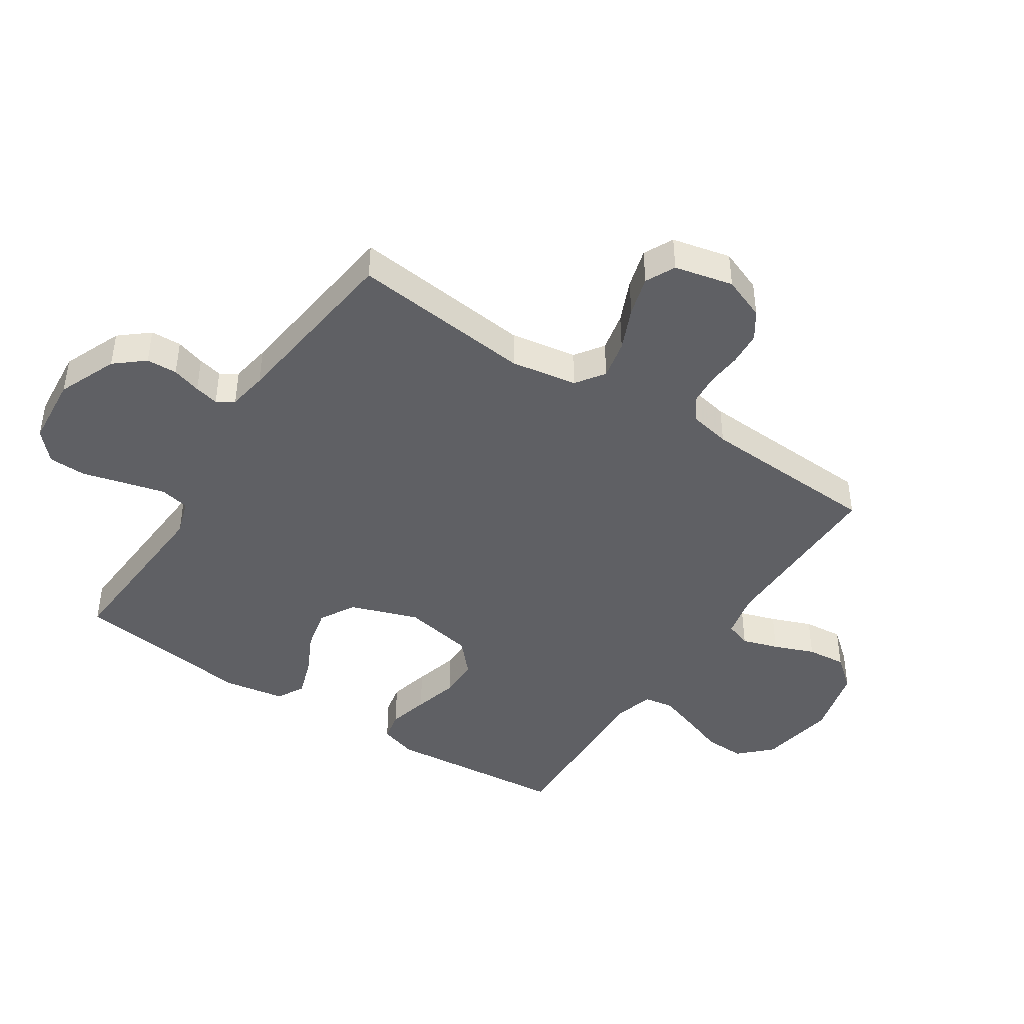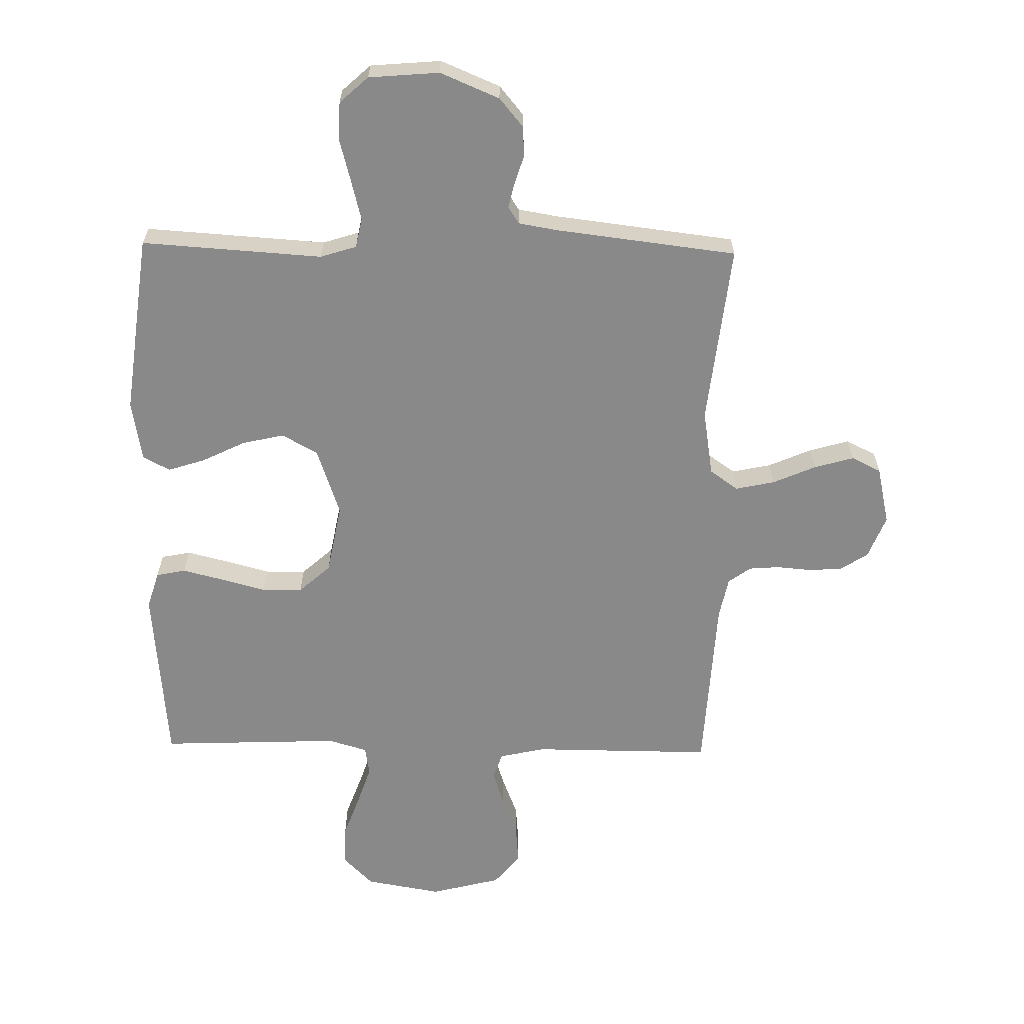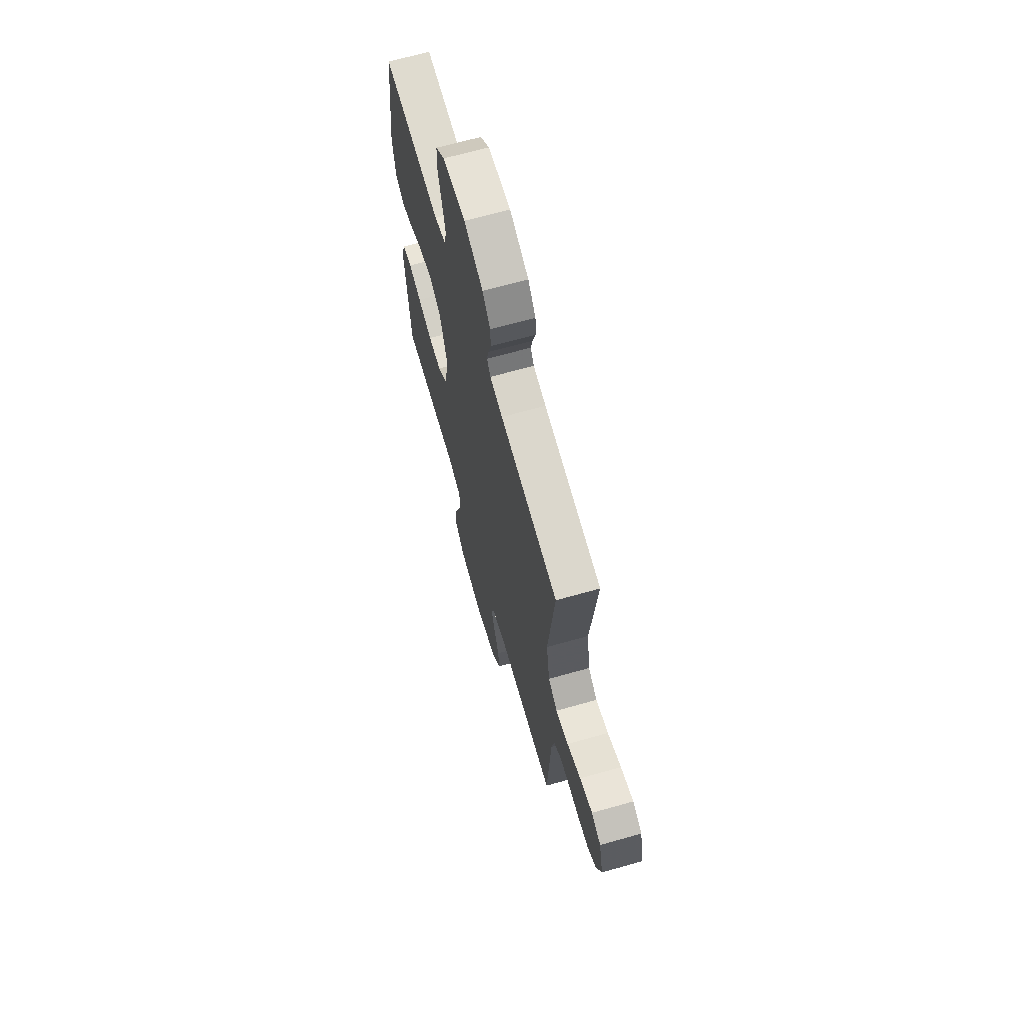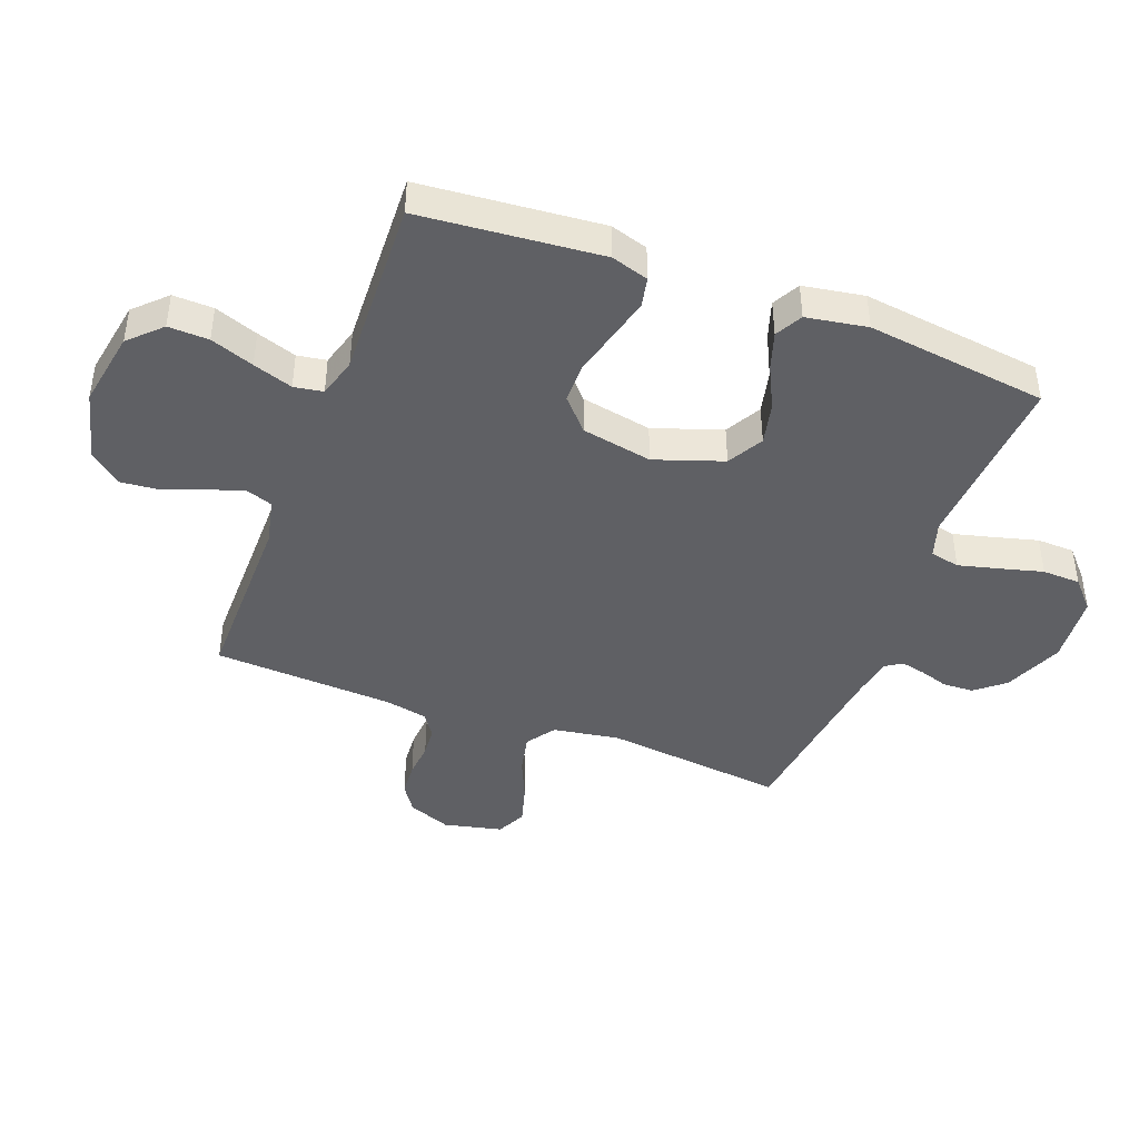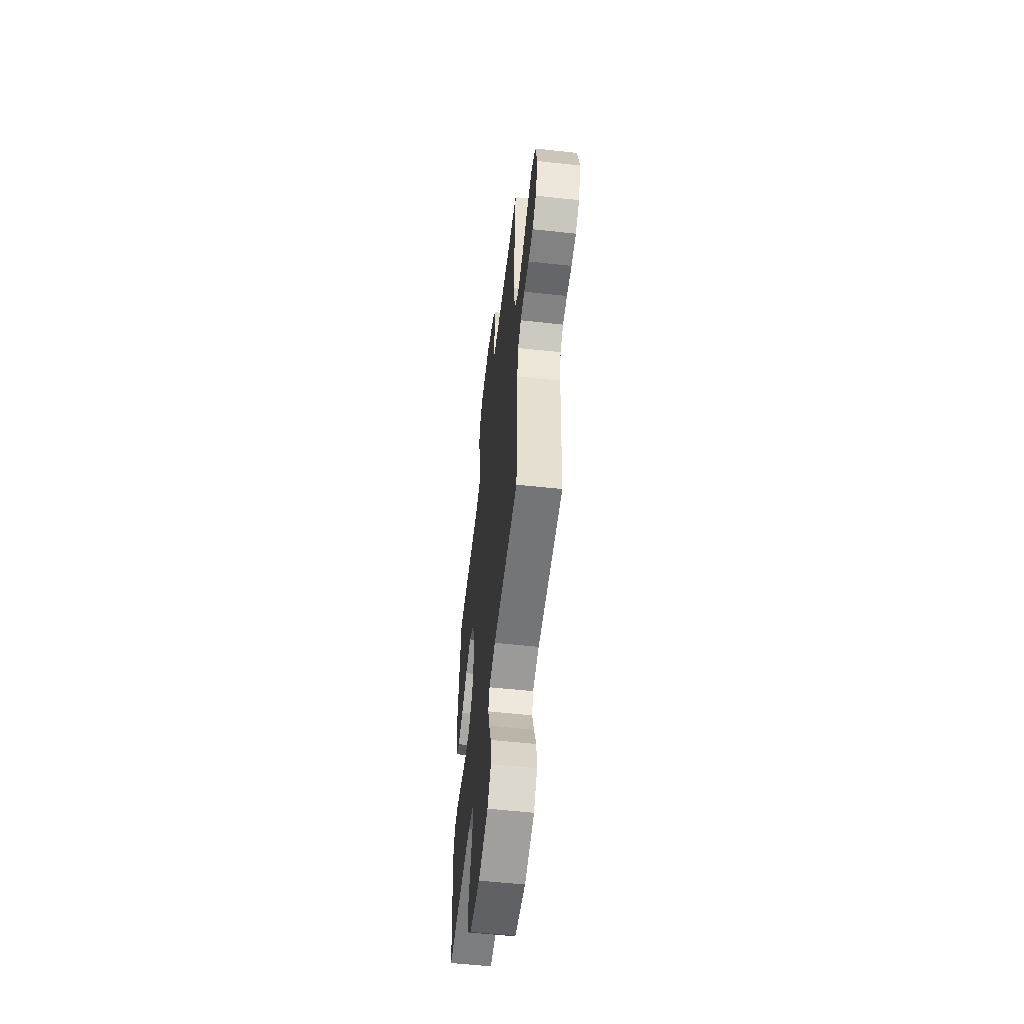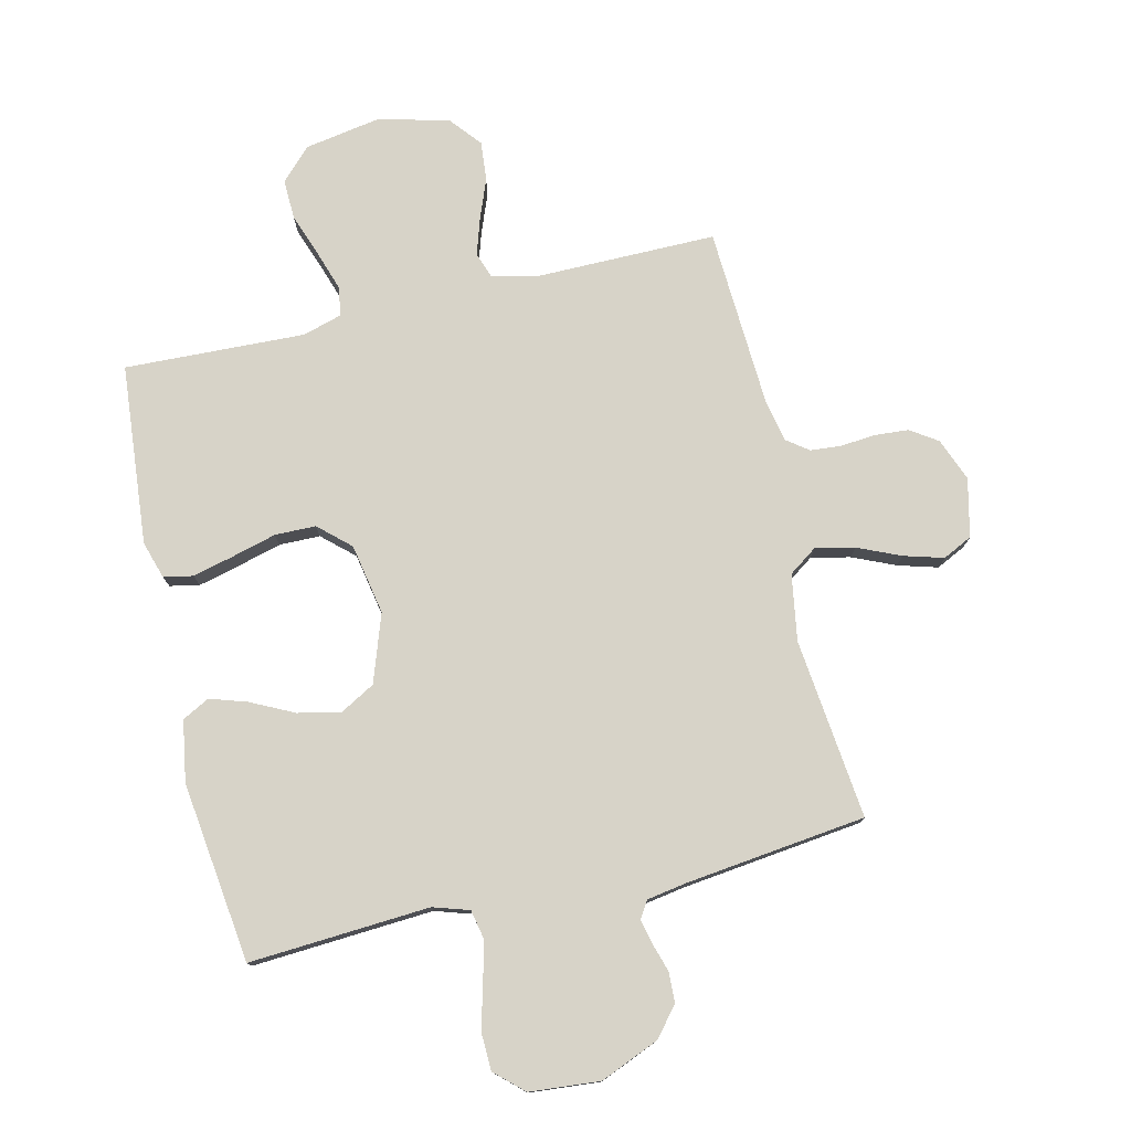
<metadata>
{"format":"obj","ext":"obj","renderer":"f3d","projection":"perspective","resolution":1024,"background":"white","views":[{"elev":-43.6,"azim":56.8,"up":"+Y"},{"elev":-63.1,"azim":-1.1,"up":"+Y"},{"elev":67.1,"azim":74.2,"up":"+Z"},{"elev":-43.2,"azim":-110.7,"up":"+Y"},{"elev":-56.7,"azim":83.5,"up":"+Z"},{"elev":77.2,"azim":-13.2,"up":"+Y"}]}
</metadata>
<code>
v 0.5 0.07 0.5
v 0.467 0.07 0.2
v 0.485 0.07 0.09
v 0.532 0.07 0.057
v 0.597 0.07 0.071
v 0.668 0.07 0.102
v 0.734 0.07 0.121
v 0.783 0.07 0.097
v 0.805 0.07 0
v 0.777 0.07 -0.071
v 0.732 0.07 -0.101
v 0.676 0.07 -0.105
v 0.618 0.07 -0.1
v 0.567 0.07 -0.104
v 0.53 0.07 -0.131
v 0.516 0.07 -0.2
v 0.5 0.07 -0.5
v 0.2 0.07 -0.499
v 0.124 0.07 -0.516
v 0.109 0.07 -0.559
v 0.128 0.07 -0.619
v 0.154 0.07 -0.686
v 0.16 0.07 -0.751
v 0.117 0.07 -0.803
v 0 0.07 -0.833
v -0.127 0.07 -0.811
v -0.177 0.07 -0.76
v -0.175 0.07 -0.693
v -0.149 0.07 -0.621
v -0.127 0.07 -0.555
v -0.135 0.07 -0.507
v -0.2 0.07 -0.488
v -0.5 0.07 -0.5
v -0.527 0.07 -0.2
v -0.508 0.07 -0.138
v -0.459 0.07 -0.128
v -0.391 0.07 -0.145
v -0.317 0.07 -0.165
v -0.249 0.07 -0.164
v -0.197 0.07 -0.117
v -0.175 0.07 0
v -0.214 0.07 0.113
v -0.273 0.07 0.146
v -0.343 0.07 0.13
v -0.414 0.07 0.095
v -0.476 0.07 0.075
v -0.521 0.07 0.099
v -0.538 0.07 0.2
v -0.5 0.07 0.5
v -0.2 0.07 0.481
v -0.14 0.07 0.5
v -0.13 0.07 0.549
v -0.147 0.07 0.616
v -0.166 0.07 0.687
v -0.164 0.07 0.75
v -0.117 0.07 0.793
v 0 0.07 0.803
v 0.098 0.07 0.762
v 0.138 0.07 0.714
v 0.14 0.07 0.663
v 0.125 0.07 0.615
v 0.116 0.07 0.575
v 0.134 0.07 0.547
v 0.2 0.07 0.536
v 0.5 0 0.5
v 0.467 0 0.2
v 0.485 0 0.09
v 0.532 0 0.057
v 0.597 0 0.071
v 0.668 0 0.102
v 0.734 0 0.121
v 0.783 0 0.097
v 0.805 0 0
v 0.777 0 -0.071
v 0.732 0 -0.101
v 0.676 0 -0.105
v 0.618 0 -0.1
v 0.567 0 -0.104
v 0.53 0 -0.131
v 0.516 0 -0.2
v 0.5 0 -0.5
v 0.2 0 -0.499
v 0.124 0 -0.516
v 0.109 0 -0.559
v 0.128 0 -0.619
v 0.154 0 -0.686
v 0.16 0 -0.751
v 0.117 0 -0.803
v 0 0 -0.833
v -0.127 0 -0.811
v -0.177 0 -0.76
v -0.175 0 -0.693
v -0.149 0 -0.621
v -0.127 0 -0.555
v -0.135 0 -0.507
v -0.2 0 -0.488
v -0.5 0 -0.5
v -0.527 0 -0.2
v -0.508 0 -0.138
v -0.459 0 -0.128
v -0.391 0 -0.145
v -0.317 0 -0.165
v -0.249 0 -0.164
v -0.197 0 -0.117
v -0.175 0 0
v -0.214 0 0.113
v -0.273 0 0.146
v -0.343 0 0.13
v -0.414 0 0.095
v -0.476 0 0.075
v -0.521 0 0.099
v -0.538 0 0.2
v -0.5 0 0.5
v -0.2 0 0.481
v -0.14 0 0.5
v -0.13 0 0.549
v -0.147 0 0.616
v -0.166 0 0.687
v -0.164 0 0.75
v -0.117 0 0.793
v 0 0 0.803
v 0.098 0 0.762
v 0.138 0 0.714
v 0.14 0 0.663
v 0.125 0 0.615
v 0.116 0 0.575
v 0.134 0 0.547
v 0.2 0 0.536
f 59 60 61
f 58 59 61
f 57 58 61
f 56 57 61
f 55 56 61
f 54 55 61
f 53 54 61
f 52 53 61 62
f 51 52 62 63
f 48 49 50
f 47 48 50
f 46 47 50
f 45 46 50
f 44 45 50
f 51 63 64
f 50 51 64
f 44 50 64
f 43 44 64
f 36 37 38
f 35 36 38
f 34 35 38
f 33 34 38
f 32 33 38
f 31 32 38 39
f 27 28 29
f 26 27 29
f 25 26 29
f 24 25 29
f 23 24 29
f 22 23 29
f 21 22 29
f 20 21 29 30
f 19 20 30 31
f 16 17 18
f 31 39 40
f 19 31 40
f 18 19 40
f 16 18 40
f 15 16 40
f 11 12 13
f 10 11 13
f 9 10 13
f 8 9 13
f 7 8 13
f 6 7 13
f 5 6 13
f 4 5 13 14
f 64 1 2
f 43 64 2
f 42 43 2
f 15 40 41
f 14 15 41
f 4 14 41
f 3 4 41
f 2 3 41 42
f 125 124 123
f 125 123 122
f 125 122 121
f 125 121 120
f 125 120 119
f 125 119 118
f 125 118 117
f 126 125 117 116
f 127 126 116 115
f 114 113 112
f 114 112 111
f 114 111 110
f 114 110 109
f 114 109 108
f 128 127 115
f 128 115 114
f 128 114 108
f 128 108 107
f 102 101 100
f 102 100 99
f 102 99 98
f 102 98 97
f 102 97 96
f 103 102 96 95
f 93 92 91
f 93 91 90
f 93 90 89
f 93 89 88
f 93 88 87
f 93 87 86
f 93 86 85
f 94 93 85 84
f 95 94 84 83
f 82 81 80
f 104 103 95
f 104 95 83
f 104 83 82
f 104 82 80
f 104 80 79
f 77 76 75
f 77 75 74
f 77 74 73
f 77 73 72
f 77 72 71
f 77 71 70
f 77 70 69
f 78 77 69 68
f 66 65 128
f 66 128 107
f 66 107 106
f 105 104 79
f 105 79 78
f 105 78 68
f 105 68 67
f 106 105 67 66
f 1 65 66 2
f 2 66 67 3
f 3 67 68 4
f 4 68 69 5
f 5 69 70 6
f 6 70 71 7
f 7 71 72 8
f 8 72 73 9
f 9 73 74 10
f 10 74 75 11
f 11 75 76 12
f 12 76 77 13
f 13 77 78 14
f 14 78 79 15
f 15 79 80 16
f 16 80 81 17
f 17 81 82 18
f 18 82 83 19
f 19 83 84 20
f 20 84 85 21
f 21 85 86 22
f 22 86 87 23
f 23 87 88 24
f 24 88 89 25
f 25 89 90 26
f 26 90 91 27
f 27 91 92 28
f 28 92 93 29
f 29 93 94 30
f 30 94 95 31
f 31 95 96 32
f 32 96 97 33
f 33 97 98 34
f 34 98 99 35
f 35 99 100 36
f 36 100 101 37
f 37 101 102 38
f 38 102 103 39
f 39 103 104 40
f 40 104 105 41
f 41 105 106 42
f 42 106 107 43
f 43 107 108 44
f 44 108 109 45
f 45 109 110 46
f 46 110 111 47
f 47 111 112 48
f 48 112 113 49
f 49 113 114 50
f 50 114 115 51
f 51 115 116 52
f 52 116 117 53
f 53 117 118 54
f 54 118 119 55
f 55 119 120 56
f 56 120 121 57
f 57 121 122 58
f 58 122 123 59
f 59 123 124 60
f 60 124 125 61
f 61 125 126 62
f 62 126 127 63
f 63 127 128 64
f 64 128 65 1

</code>
